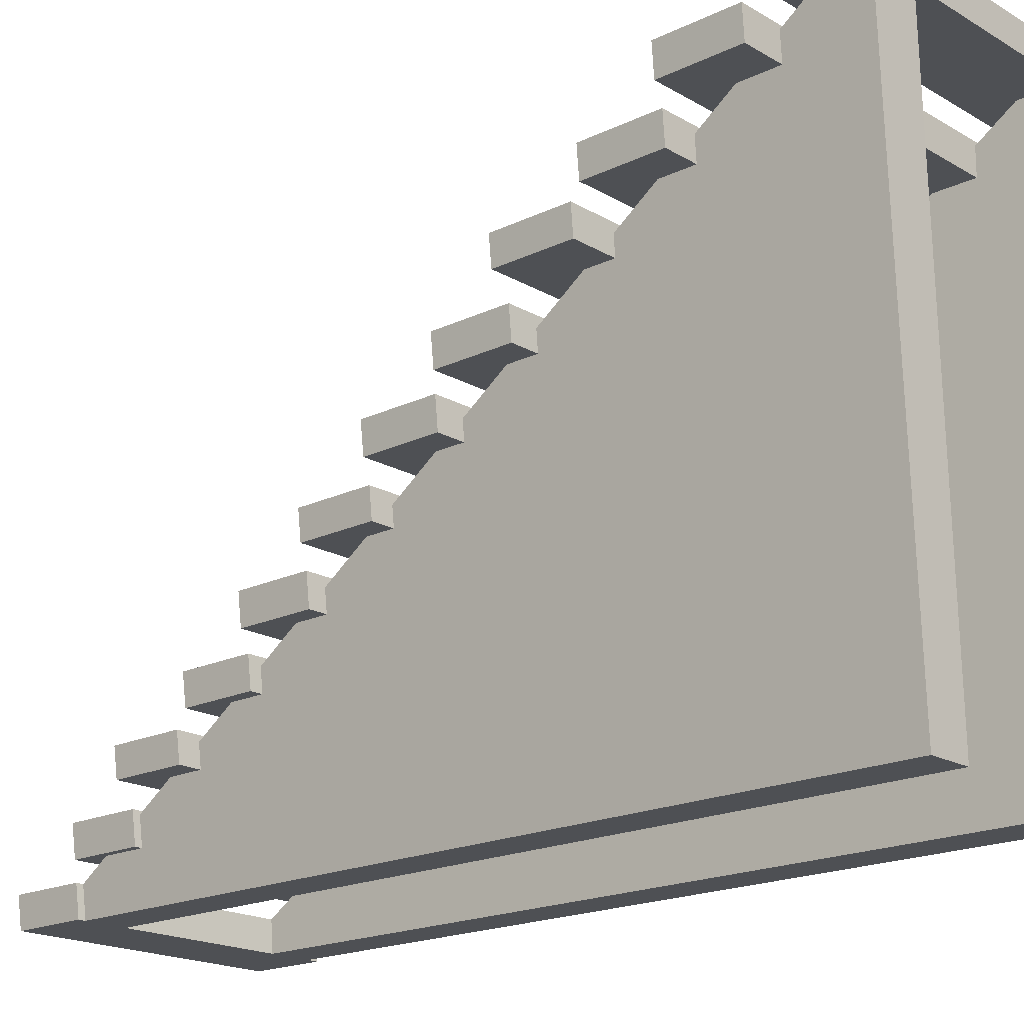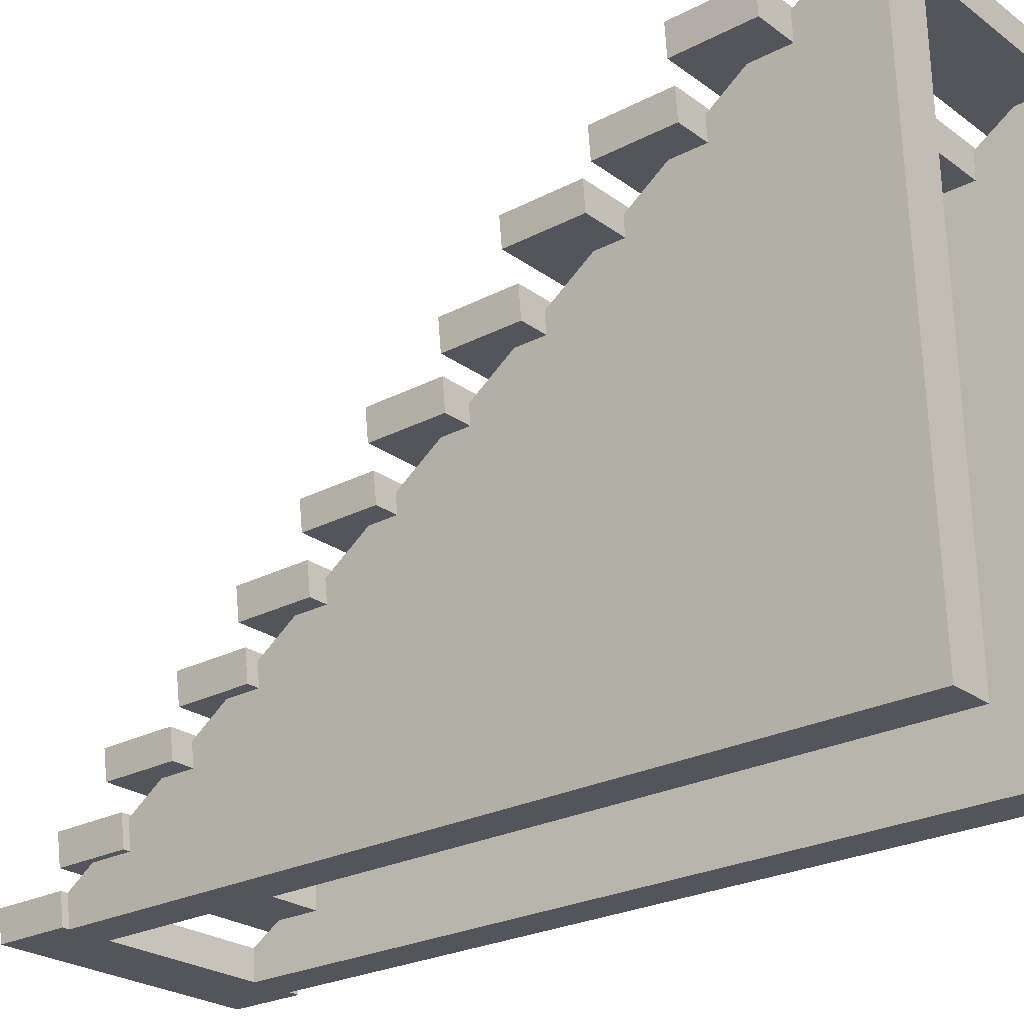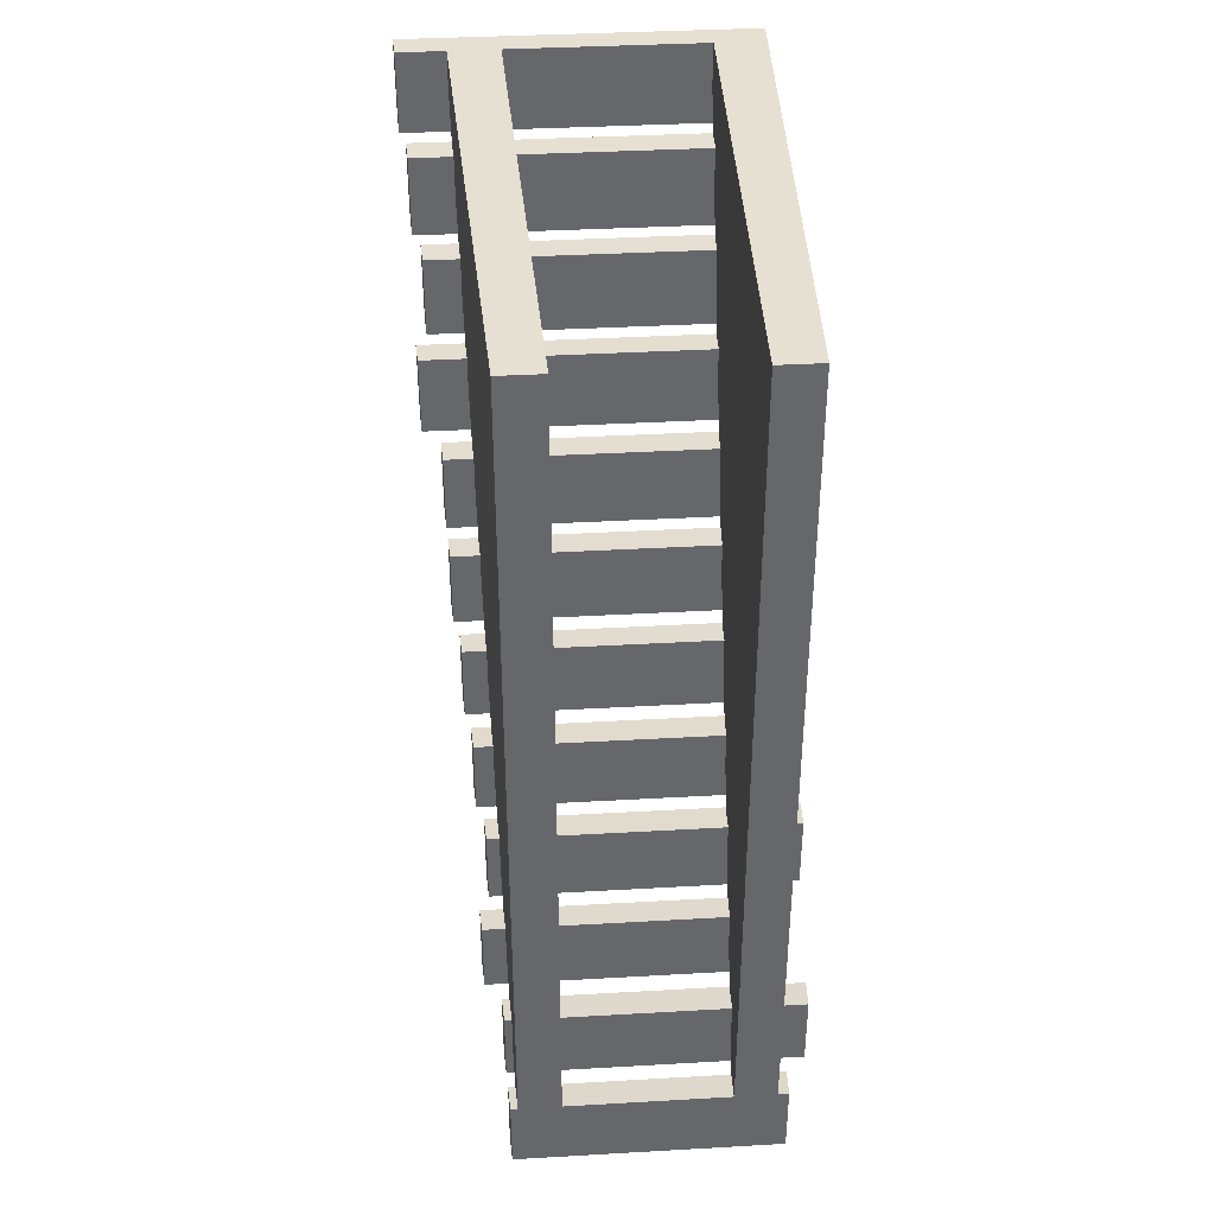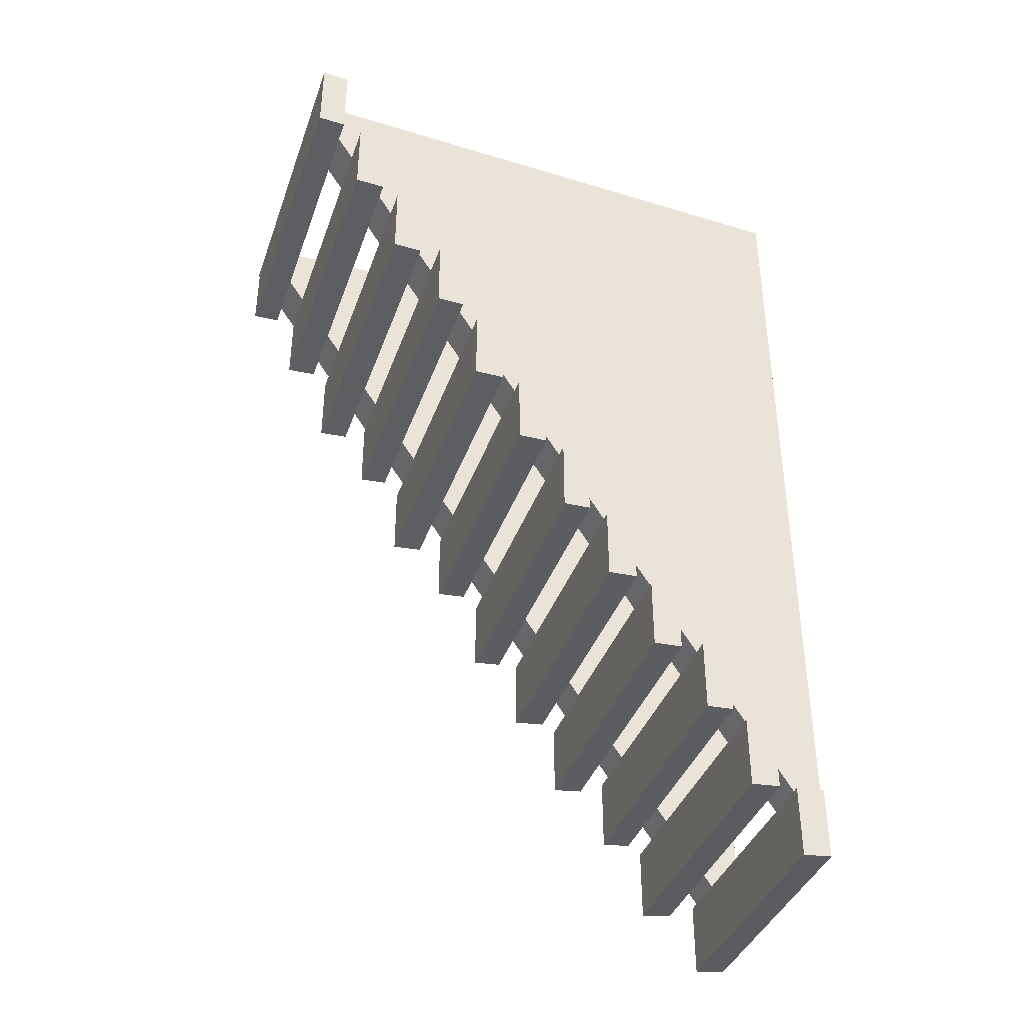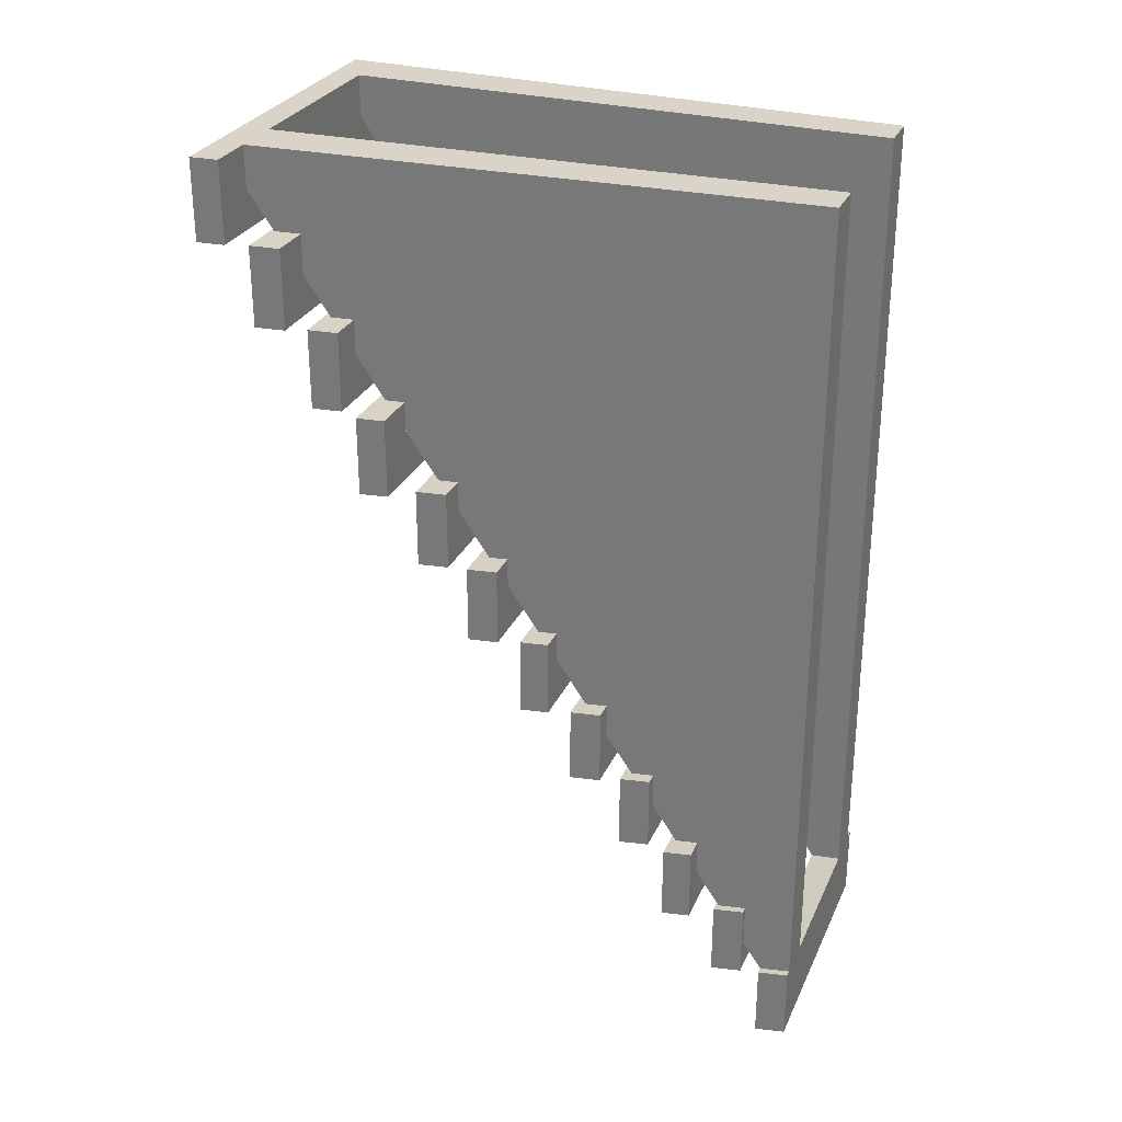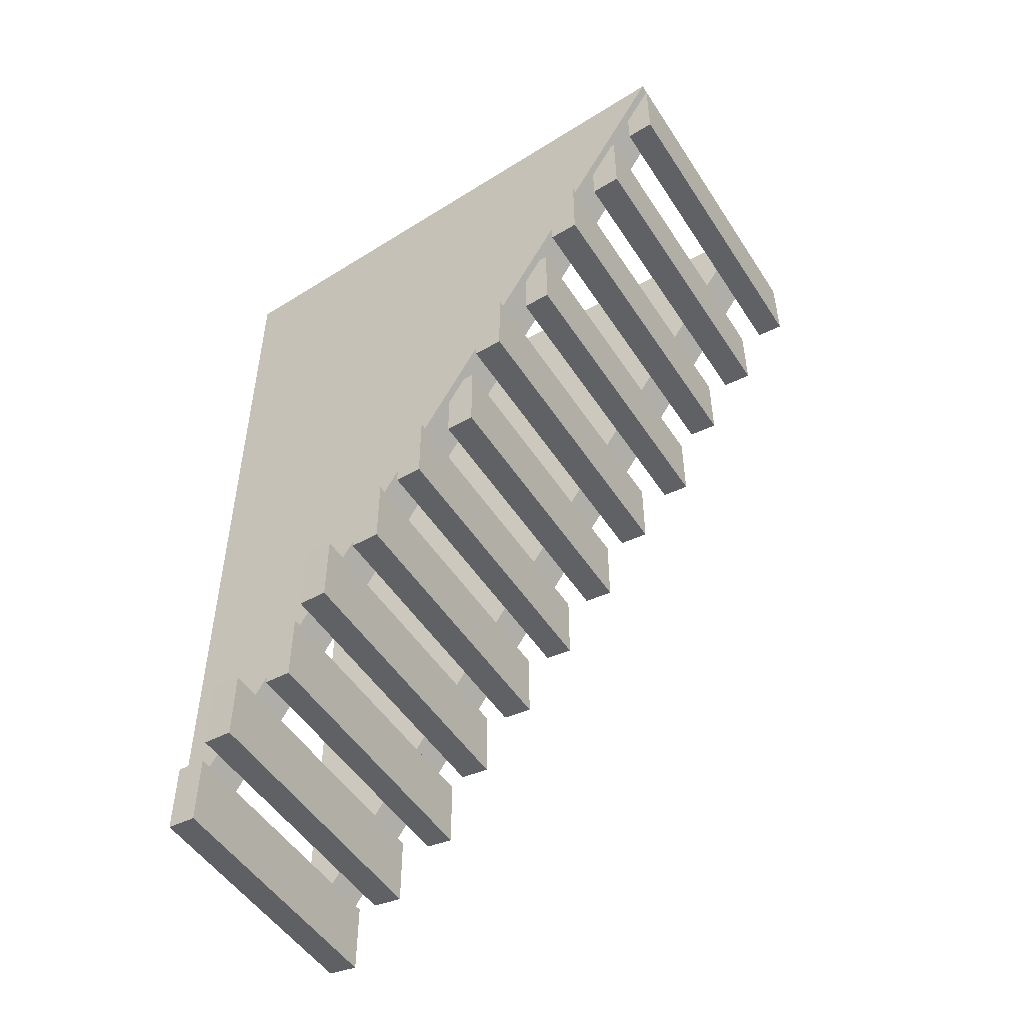
<metadata>
{"format":"obj","ext":"obj","renderer":"f3d","projection":"perspective","resolution":1024,"background":"white","views":[{"elev":-19.0,"azim":-47.6,"up":"+Y"},{"elev":-24.9,"azim":-49.6,"up":"+Y"},{"elev":38.3,"azim":-4.1,"up":"+Z"},{"elev":-39.1,"azim":-108.5,"up":"+Z"},{"elev":28.6,"azim":-69.3,"up":"+Z"},{"elev":-50.5,"azim":121.9,"up":"+Z"}]}
</metadata>
<code>
v -19.58 5.201 -0.6824
v 26.45 5.201 -0.6824
v -19.35 1e-06 0
v 26.19 1e-06 0
v 26.45 5.201 12.13
v -19.58 5.201 12.13
v -19.35 1e-06 12.75
v 26.19 1e-06 12.75
v -19.95 13.75 24.01
v -19.72 8.463 24.58
v -19.95 13.75 11.1
v -19.72 8.463 11.74
v 29.92 8.463 24.58
v 30.21 13.75 24.01
v 29.92 8.463 11.74
v 30.21 13.75 11.1
v -22.91 22.29 23.07
v 27.27 22.29 23.07
v -22.68 17.41 23.61
v 27.04 17.41 23.61
v 27.27 22.29 36.07
v -22.91 22.29 36.07
v -22.68 17.41 36.55
v 27.04 17.41 36.55
v -21.54 30.84 35.23
v 30.46 30.84 35.23
v -21.31 25.64 35.74
v 30.18 25.64 35.74
v 30.46 30.84 48.32
v -21.54 30.84 48.32
v -21.31 25.64 48.78
v 30.18 25.64 48.78
v -22.99 39.39 60.76
v -22.74 34.1 61.16
v -22.99 39.39 47.57
v -22.74 34.1 48.04
v 28 34.1 61.16
v 28.26 39.39 60.76
v 28 34.1 48.04
v 28.26 39.39 47.57
v -24.15 47.94 60.11
v 28.52 47.94 60.11
v -23.91 43.05 60.48
v 28.29 43.05 60.48
v 28.52 47.94 73.38
v -24.15 47.94 73.38
v -23.91 43.05 73.71
v 28.29 43.05 73.71
v 17.29 5.201 12.13
v 24.56 5.201 12.13
v 17.13 4e-06 12.75
v 24.32 4e-06 12.75
v 28.77 99.53 153.1
v 20.13 99.53 153.1
v 17.13 0 153.1
v 24.32 0 153.1
v -18.35 5.201 12.13
v -11.08 5.201 12.13
v -18.13 4e-06 12.75
v -10.94 4e-06 12.75
v -13.59 99.53 153.1
v -22.23 99.53 153.1
v -18.13 0 153.1
v -10.94 0 153.1
v -18.13 3e-06 30.29
v -21.72 87.09 153.1
v 28.21 87.09 153.1
v 24.32 3e-06 30.29
v -25.36 56.8 72.8
v 25.41 56.8 72.8
v -25.1 51.6 73.14
v 25.19 51.6 73.14
v 25.41 56.8 86.18
v -25.36 56.8 86.18
v -25.1 51.6 86.46
v 25.19 51.6 86.46
v -25.78 65.34 99.18
v -25.52 60.06 99.41
v -25.78 65.34 85.71
v -25.52 60.06 86
v 29.21 60.06 99.41
v 29.46 65.34 99.18
v 29.21 60.06 86
v 29.46 65.34 85.71
v -29.06 73.89 98.81
v 26.13 73.89 98.81
v -28.79 69 99.02
v 25.93 69 99.02
v 26.13 73.89 112.4
v -29.06 73.89 112.4
v -28.79 69 112.5
v 25.93 69 112.5
v -27.57 82.44 112.1
v 29.54 82.44 112.1
v -27.3 77.24 112.3
v 29.29 77.24 112.3
v 29.54 82.44 125.7
v -27.57 82.44 125.7
v -27.3 77.24 125.9
v 29.29 77.24 125.9
v -29.17 90.98 139.3
v -28.89 85.7 139.4
v -29.17 90.98 125.6
v -28.89 85.7 125.7
v 26.8 85.7 139.4
v 27.02 90.98 139.3
v 26.8 85.7 125.7
v 27.02 90.98 125.6
v -30.46 99.53 139.2
v 27.22 99.53 139.2
v -30.19 94.64 139.3
v 27.01 94.64 139.3
v 27.22 99.53 153.1
v -30.46 99.53 153.1
v -30.19 94.64 153.1
v 27.01 94.64 153.1
f 1 2 4 3
f 6 5 2 1
f 3 7 6 1
f 3 4 8 7
f 5 8 4 2
f 8 5 6 7
f 11 12 10 9
f 14 13 15 16
f 9 10 13 14
f 10 12 15 13
f 12 11 16 15
f 11 9 14 16
f 17 18 20 19
f 22 21 18 17
f 19 23 22 17
f 19 20 24 23
f 21 24 20 18
f 24 21 22 23
f 25 26 28 27
f 30 29 26 25
f 27 31 30 25
f 27 28 32 31
f 29 32 28 26
f 32 29 30 31
f 35 36 34 33
f 38 37 39 40
f 33 34 37 38
f 34 36 39 37
f 36 35 40 39
f 35 33 38 40
f 41 42 44 43
f 46 45 42 41
f 43 47 46 41
f 43 44 48 47
f 45 48 44 42
f 48 45 46 47
f 49 50 52 51
f 54 53 50 49
f 51 55 54 49
f 51 52 68 56 55
f 56 68 67
f 53 54 55 56 67
f 57 58 60 59
f 62 61 58 57
f 59 65 66 62 57
f 59 60 64 63 65
f 61 64 60 58
f 61 62 66 63 64
f 63 66 65
f 53 67 68 52 50
f 69 70 72 71
f 74 73 70 69
f 71 75 74 69
f 71 72 76 75
f 73 76 72 70
f 76 73 74 75
f 79 80 78 77
f 82 81 83 84
f 77 78 81 82
f 78 80 83 81
f 80 79 84 83
f 79 77 82 84
f 85 86 88 87
f 90 89 86 85
f 87 91 90 85
f 87 88 92 91
f 89 92 88 86
f 92 89 90 91
f 93 94 96 95
f 98 97 94 93
f 95 99 98 93
f 95 96 100 99
f 97 100 96 94
f 100 97 98 99
f 103 104 102 101
f 106 105 107 108
f 101 102 105 106
f 102 104 107 105
f 104 103 108 107
f 103 101 106 108
f 109 110 112 111
f 114 113 110 109
f 111 115 114 109
f 111 112 116 115
f 113 116 112 110
f 116 113 114 115

</code>
